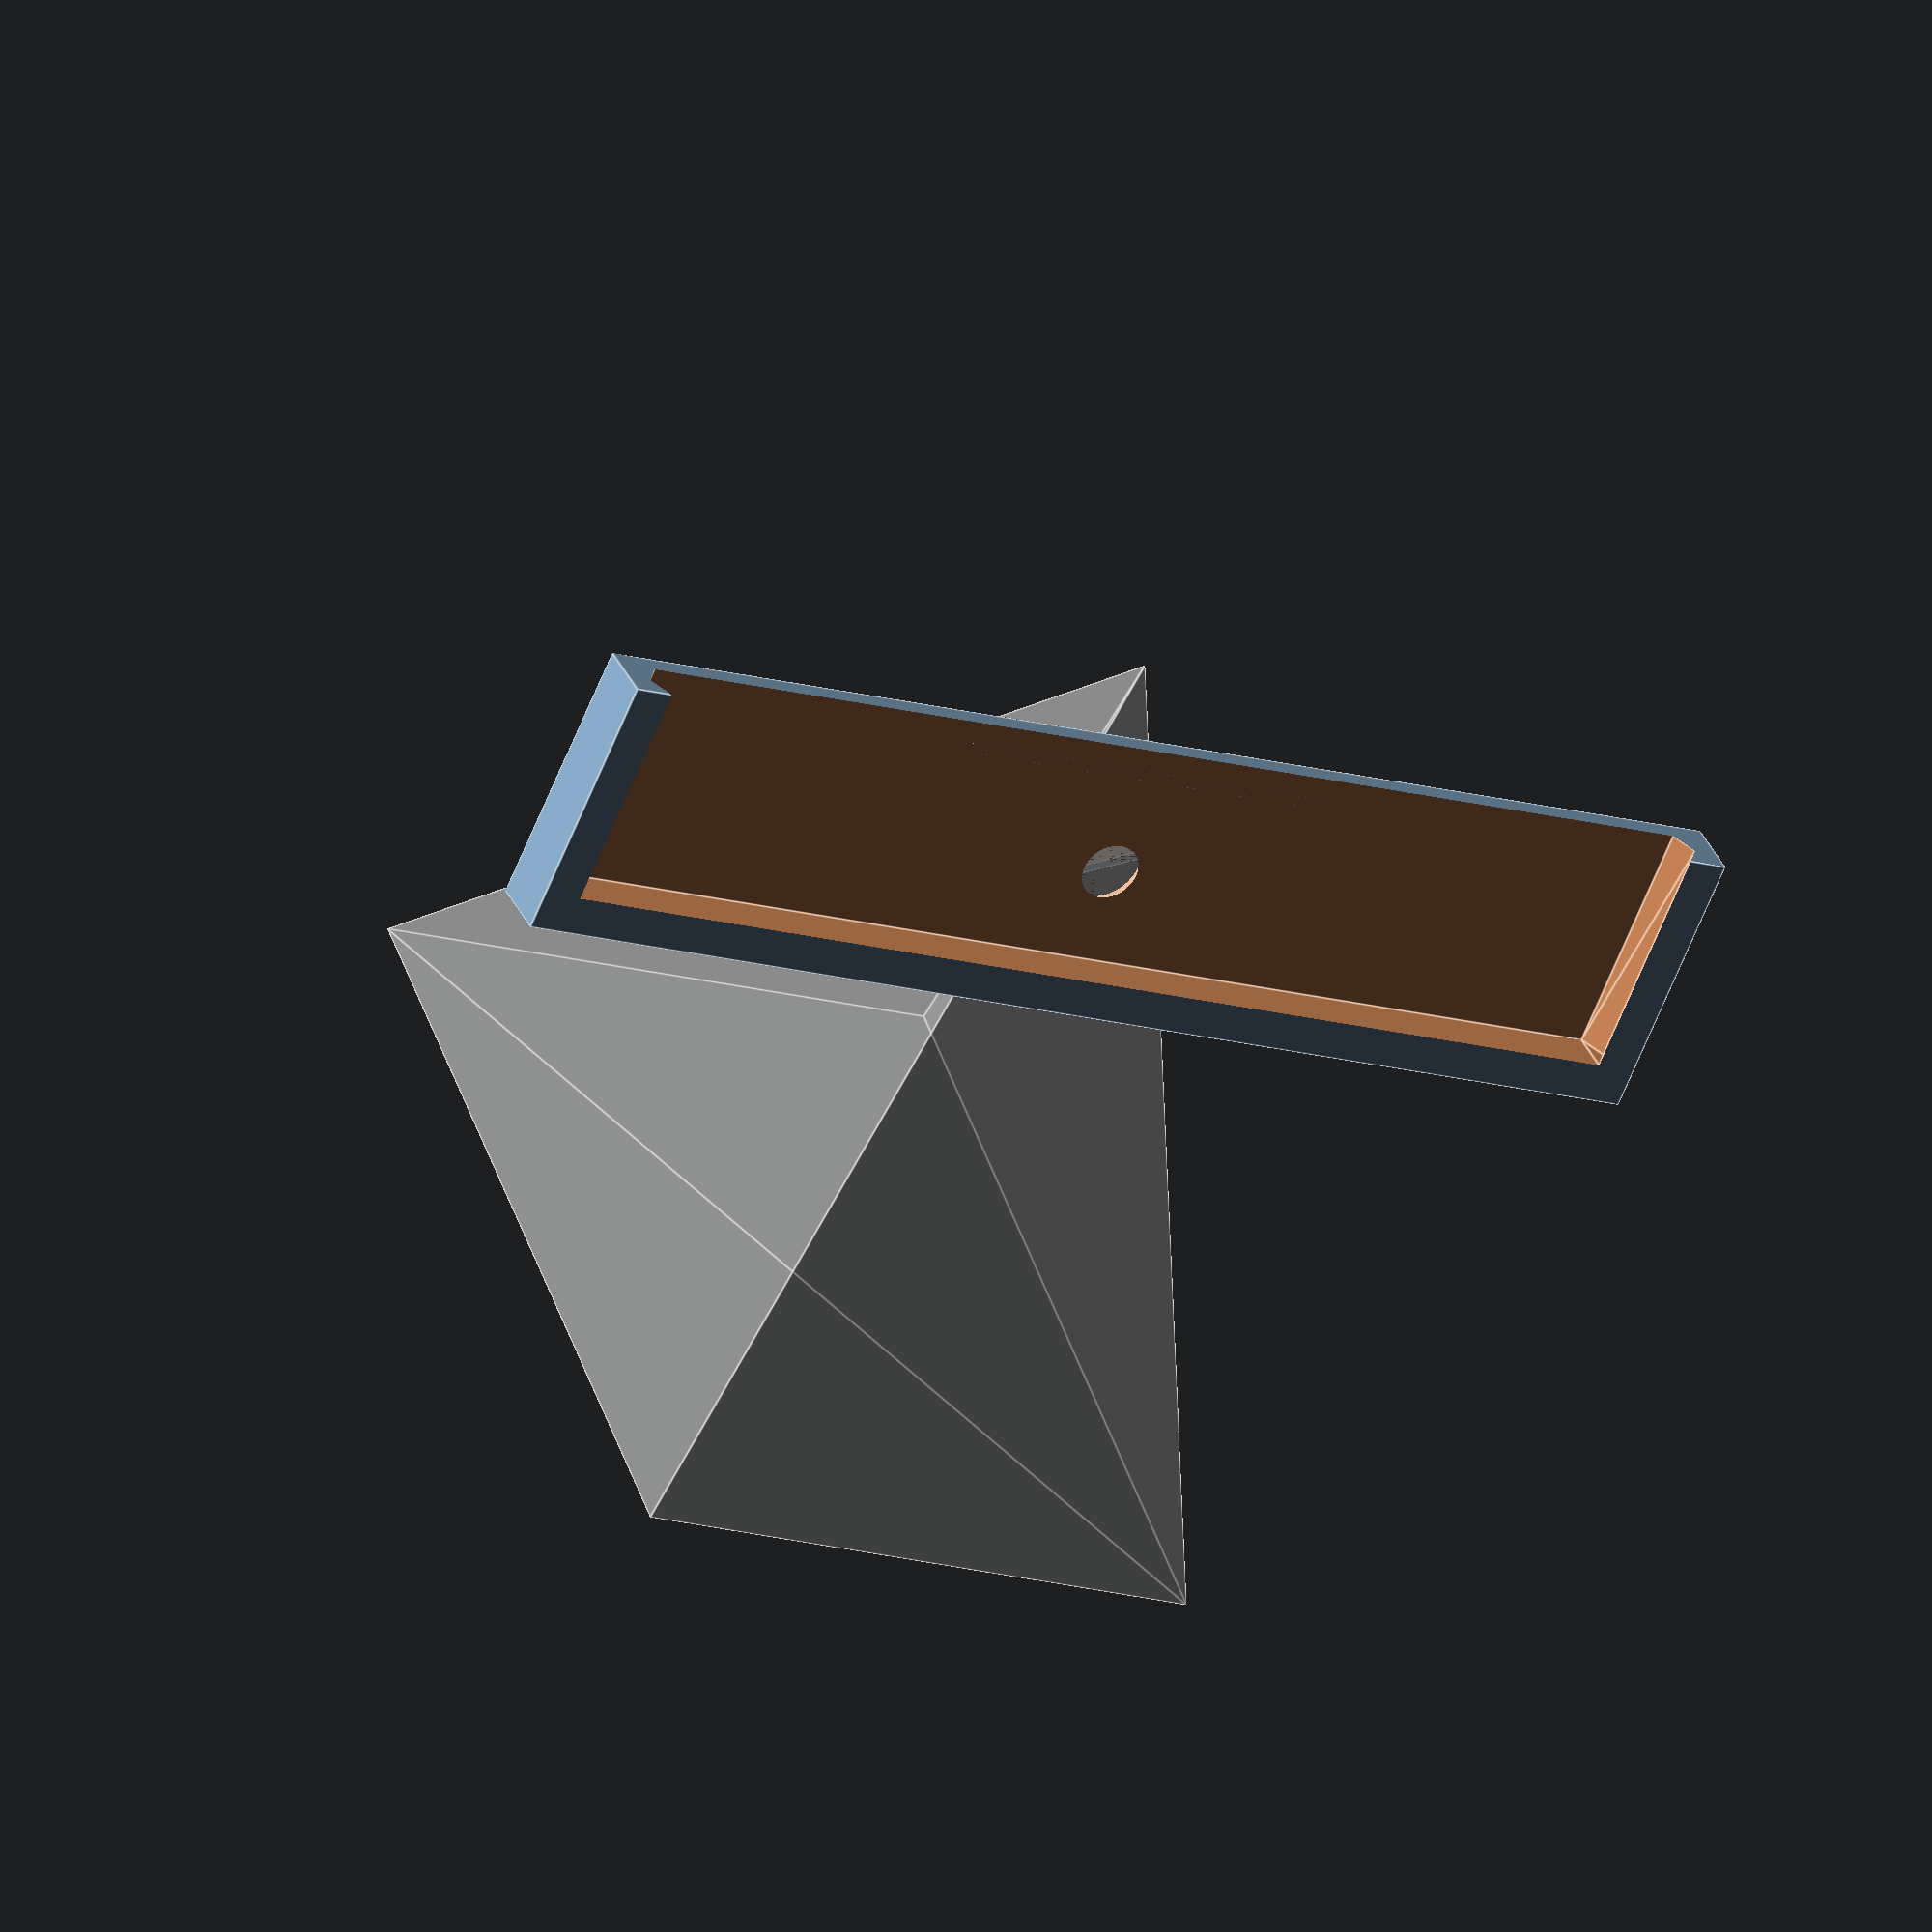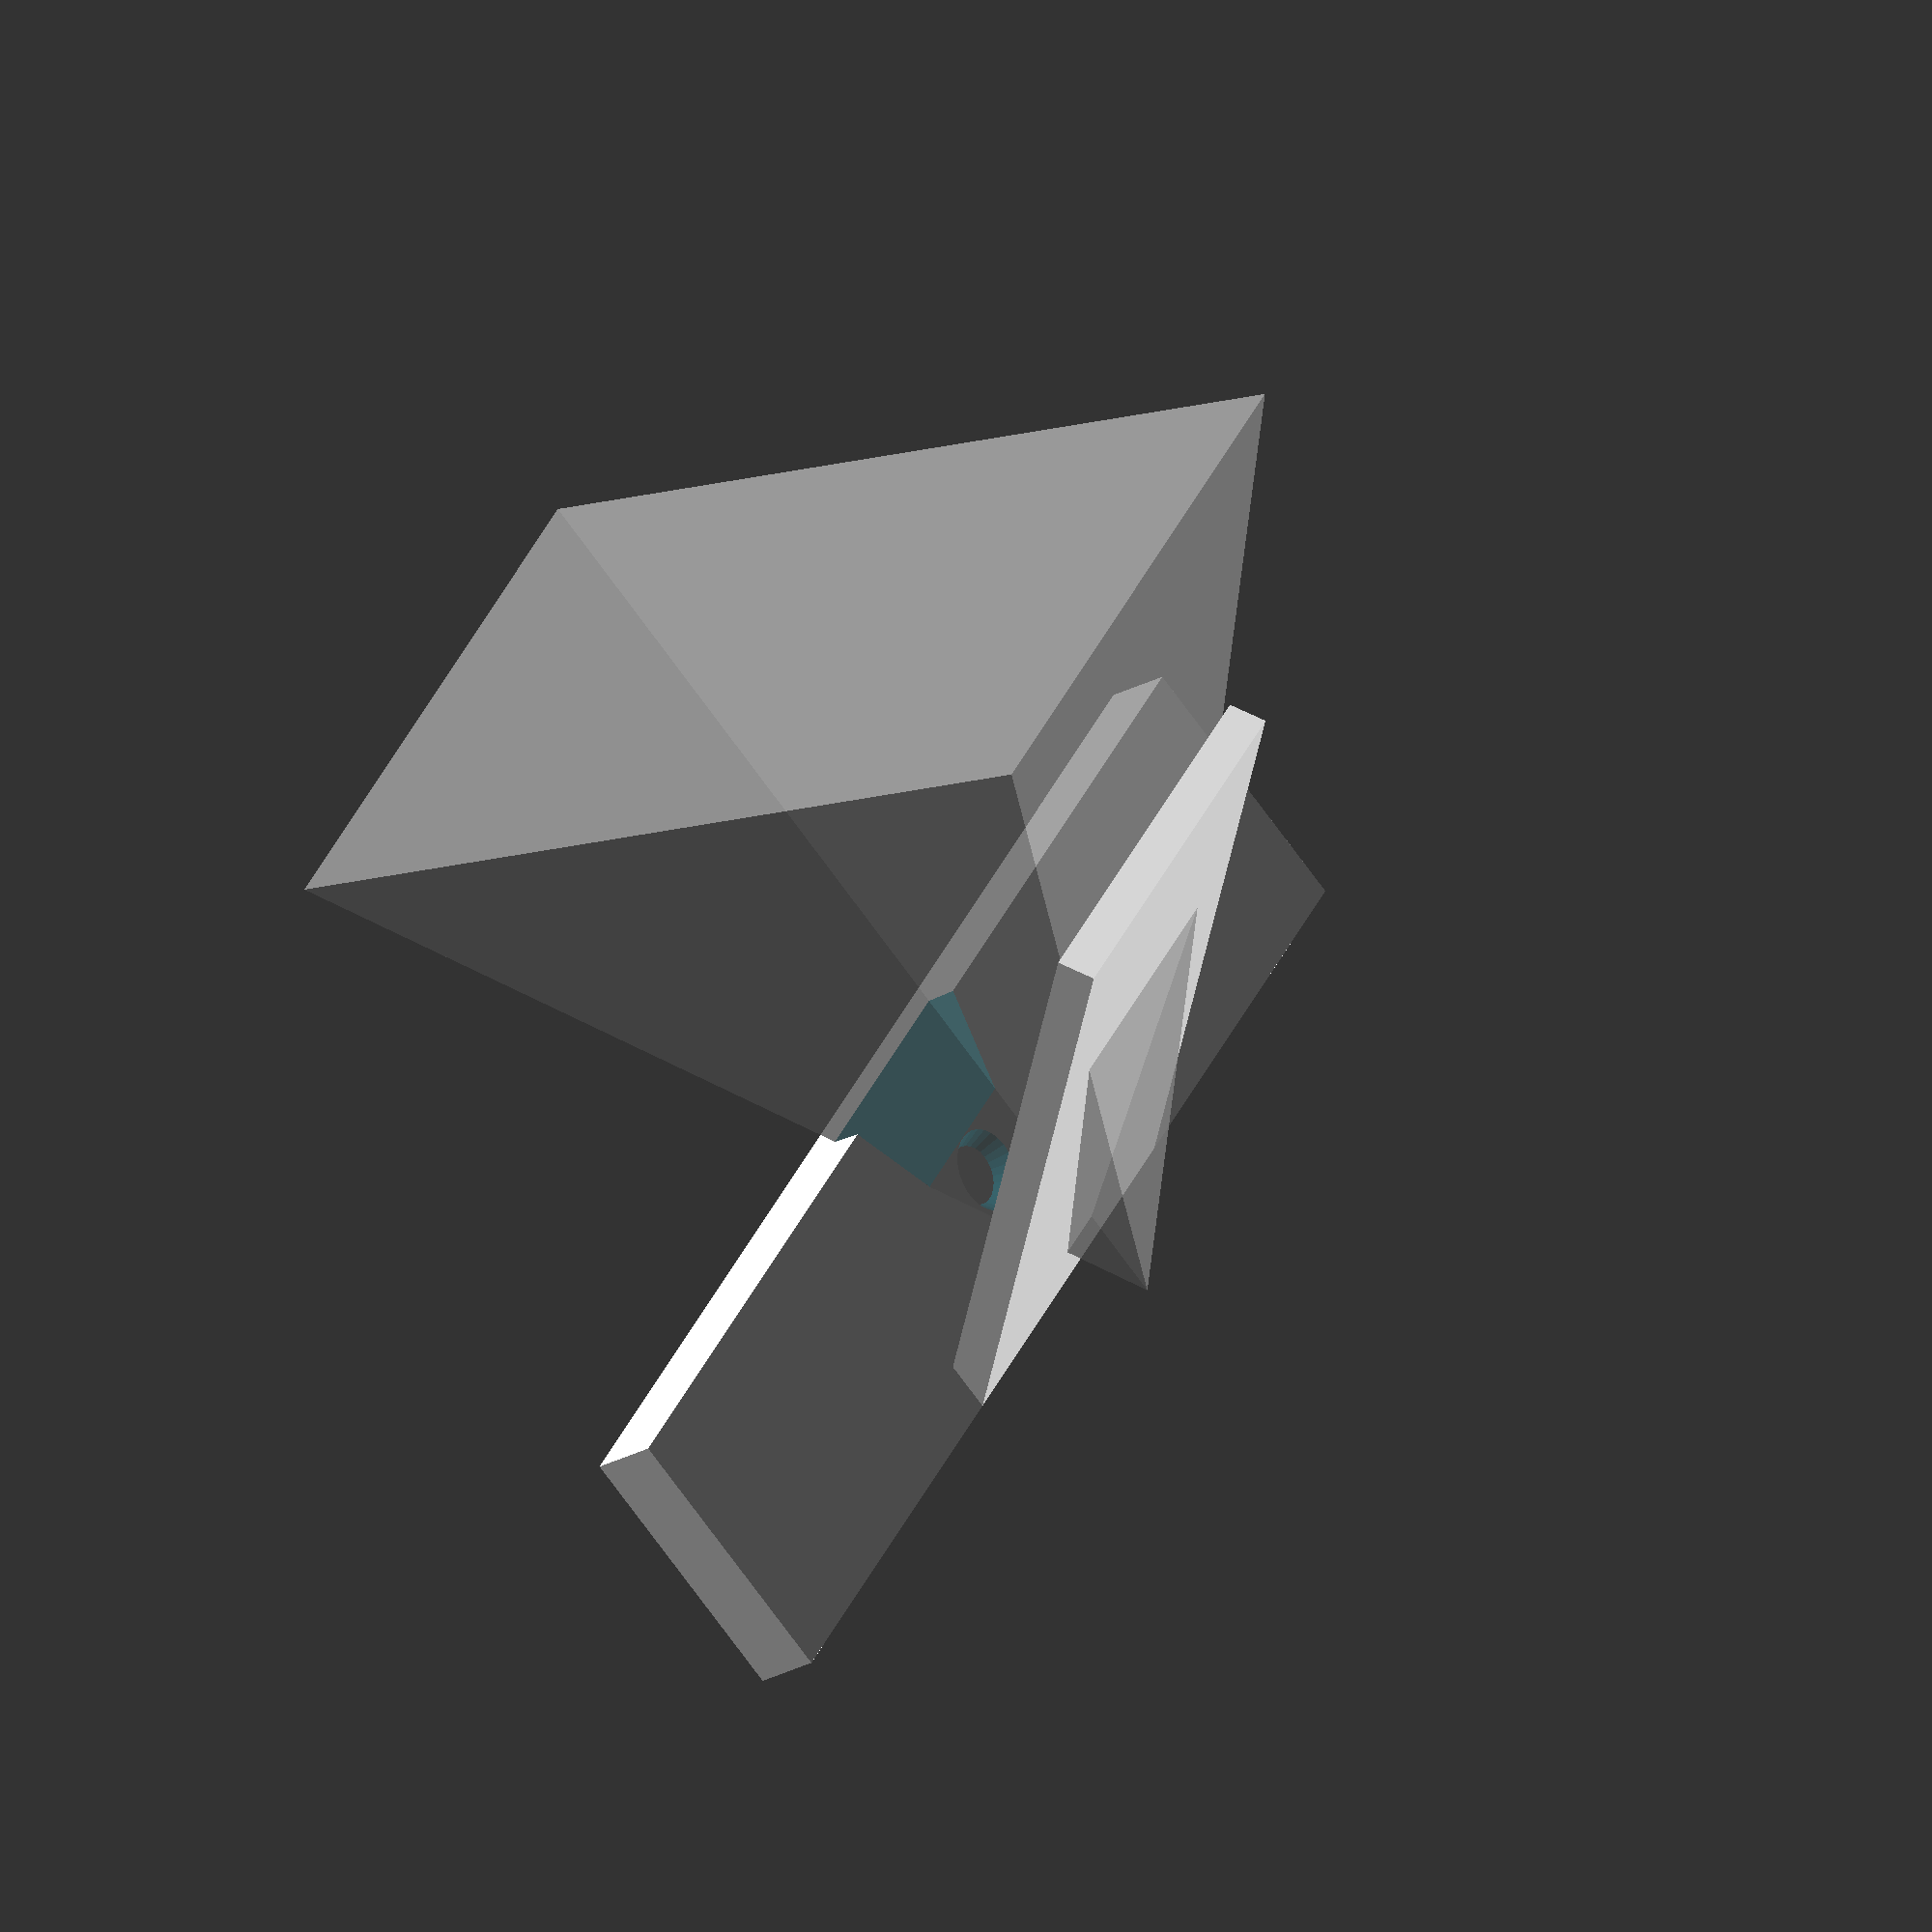
<openscad>
/* Nexus 7 (first edition) front-facing camera mirror holder.

   Design by Frank Thorley.
   Code by Mike Koss Jr.

   Oct 1, 2013.
*/

PART = "assembly"; // [assembly, base, holder]

// Misc constants
E = 0.01;
INCHES = 25.4;
GAP = 0.2;

// Default cylinder resolution
$fa = 3;
$fs = 1;

// Nexus 7 measurements
N7_FLANGE = 1.5;
N7_WIDTH = 119.0 + N7_FLANGE + 0.5;
N7_CASE_DEPTH = 4.7;
CAMERA_INSET = 10.0;
CAMERA_OPENING = 6.0;

// Max field of view (degrees)
VERTICAL_FIELD = 60.0;
HORIZONTAL_FIELD = 45.0;
FIELD_OF_VIEW = max(VERTICAL_FIELD, HORIZONTAL_FIELD);
VIEW_EXTENT = 75;

// Design constants
THICKNESS = 2.0;
FRAME_WIDTH = 4.0;
MIRROR_WIDTH = 1.5 * INCHES;
MIRROR_HEIGHT = 2.25 * INCHES;
MIRROR_THICKNESS = 1.9;
MIRROR_LIFT = 0.0;
MIRROR_ANGLE = 50.0;

base_width = N7_WIDTH + 2 * (FRAME_WIDTH - N7_FLANGE);
base_height = 2 * (CAMERA_INSET + FRAME_WIDTH);
base_depth = N7_CASE_DEPTH + THICKNESS;

mirror_horiz_thickness = (THICKNESS + MIRROR_THICKNESS) / sin(MIRROR_ANGLE);
mirror_offset = base_height / 2 - mirror_horiz_thickness;

module assembly() {
  difference() {
    union() {
      difference() {
        base();
        field_of_view();
      }
      mirror_holder();
    }
  mirror_glass();
  }
}

module base(connector=false) {
  oculus = CAMERA_OPENING + 2 * THICKNESS * tan(FIELD_OF_VIEW / 2);

  translate([0, 0, -base_depth / 2])
  difference() {
    cube([base_width, base_height, base_depth], center=true);
    translate([0, 0, base_depth / 2 - THICKNESS - E])
      cylinder(r1=CAMERA_OPENING / 2, r2=oculus / 2, h=THICKNESS + 2 * E);
    translate([0, -FRAME_WIDTH, -THICKNESS])
      cube([base_width - 2 * FRAME_WIDTH, base_height, base_depth], center=true);

    // Rout out side bezels
    translate([-N7_WIDTH  / 2 + N7_FLANGE, -base_height / 2 - E, -THICKNESS / 2])
      router(height=N7_CASE_DEPTH, depth=N7_FLANGE, length=base_height - FRAME_WIDTH);
    translate([N7_WIDTH  / 2 - N7_FLANGE, -base_height / 2 - E, -THICKNESS / 2])
      mirror([1, 0, 0])
        router(height=N7_CASE_DEPTH, depth=N7_FLANGE, length=base_height - FRAME_WIDTH);
  }
}

module field_of_view() {
  virt_cam = mirrorp(MIRROR_ANGLE, [mirror_offset, -THICKNESS]);
  virt_cam_y = virt_cam[0] - mirror_offset;
  virt_cam_z = virt_cam[1];

  // Field of view indicator
  translate([0, virt_cam_y, virt_cam_z])
    rotate(2 * (MIRROR_ANGLE - 45) - 90, v=[1, 0, 0])
      union() {
        translate([0, 0, VIEW_EXTENT])
          mirror([0, 0, 1])
            scale([2 * tan(HORIZONTAL_FIELD / 2), 2 * tan(VERTICAL_FIELD / 2), 1])
              pyramid(VIEW_EXTENT, VIEW_EXTENT + CAMERA_OPENING);
      }
}

module mirror_holder() {
  width = MIRROR_WIDTH + 2 * THICKNESS;
  height = MIRROR_HEIGHT + 2 * THICKNESS;
  depth = MIRROR_THICKNESS + THICKNESS;

  translate([0, 0, MIRROR_LIFT])
  difference() {
    translate([-width / 2, -base_height / 2, 0])
      rotate(a=MIRROR_ANGLE, v=[1, 0, 0])
        translate([0, 0, -depth])
          cube([width, height, depth]);
    translate([0, 0, -100 - E])
      cube([200, 200, 200], center=true);
  }
}

module mirror_glass() {
  translate([0, -base_height / 2 + THICKNESS / sin(MIRROR_ANGLE), MIRROR_LIFT])
    rotate(a=MIRROR_ANGLE, v=[1, 0, 0])
      translate([0, MIRROR_HEIGHT / 2, - MIRROR_THICKNESS / 2])
        cube([MIRROR_WIDTH, MIRROR_HEIGHT, MIRROR_THICKNESS + E], center=true);
}


/* Rout a triangular bevel of specified dimensions.

   Orientation is centered along z-axis (height),
   and running length along y-axis from origin.

        1
        __________ 4
       /|        /|
    0 /_|______3/ |
      \ |       \ |
       \|________\|
        2          5

   Note that the route extends E to the right or origing
   to ensure overlap coverage of face of routed surface.
*/
module router(height, depth, length) {
  polyhedron(
    points=[[-depth, 0, 0],
            [E, 0, height / 2],
            [E, 0, -height / 2],

            [-depth, length, 0],
            [E , length, height / 2],
            [E, length, -height / 2]
           ],
    triangles=[[0, 1, 2],              // front
               [2, 1, 4], [2, 4, 5],   // right
               [0, 3, 4], [0, 4, 1],   // top
               [0, 2, 5], [0, 5, 3],   // bottom
               [3, 5, 4]               // back
              ]
  );
}

/* Pyramid centered about origin (view from above):

    3-----2
    |\  /|
    | \/ |
    | /\4|
    |/__\|
    0    1

*/
module pyramid(base, height) {
  polyhedron(
    points=[[-base / 2, -base / 2, 0],
            [base / 2, -base / 2, 0],
            [base / 2, base / 2, 0],
            [-base / 2, base / 2, 0],
            [0, 0, height]
            ],
    triangles=[[0, 1, 2], [0, 2, 3],   // bottom
               [4, 3, 2],             // N
               [4, 2, 1],             // E
               [4, 0, 3],             // W
               [4, 1, 0]              // S
               ]
  );
}

//
// Reflect in mirror at angle, a, to x axis.
//
function mirrorp(a, p) = rotp(a, ry(rotp(-a, p)));

//
// Rotate point [x, y] counter-clockwise about the origin.
//
function rotp(a, p) = [[cos(a), -sin(a)], [sin(a), cos(a)]] * p;

//
// Reflect y coordinate (about the x axis).
//
function ry(p) = [p[0], -p[1]];

% field_of_view();
% mirror_glass();

if (PART == "assembly") assembly();
if (PART == "base") base();
if (PART == "holder")
  difference() {
    mirror_holder();
    mirror_glass();
  }

</openscad>
<views>
elev=145.1 azim=336.1 roll=21.7 proj=o view=edges
elev=202.3 azim=125.0 roll=225.6 proj=o view=wireframe
</views>
